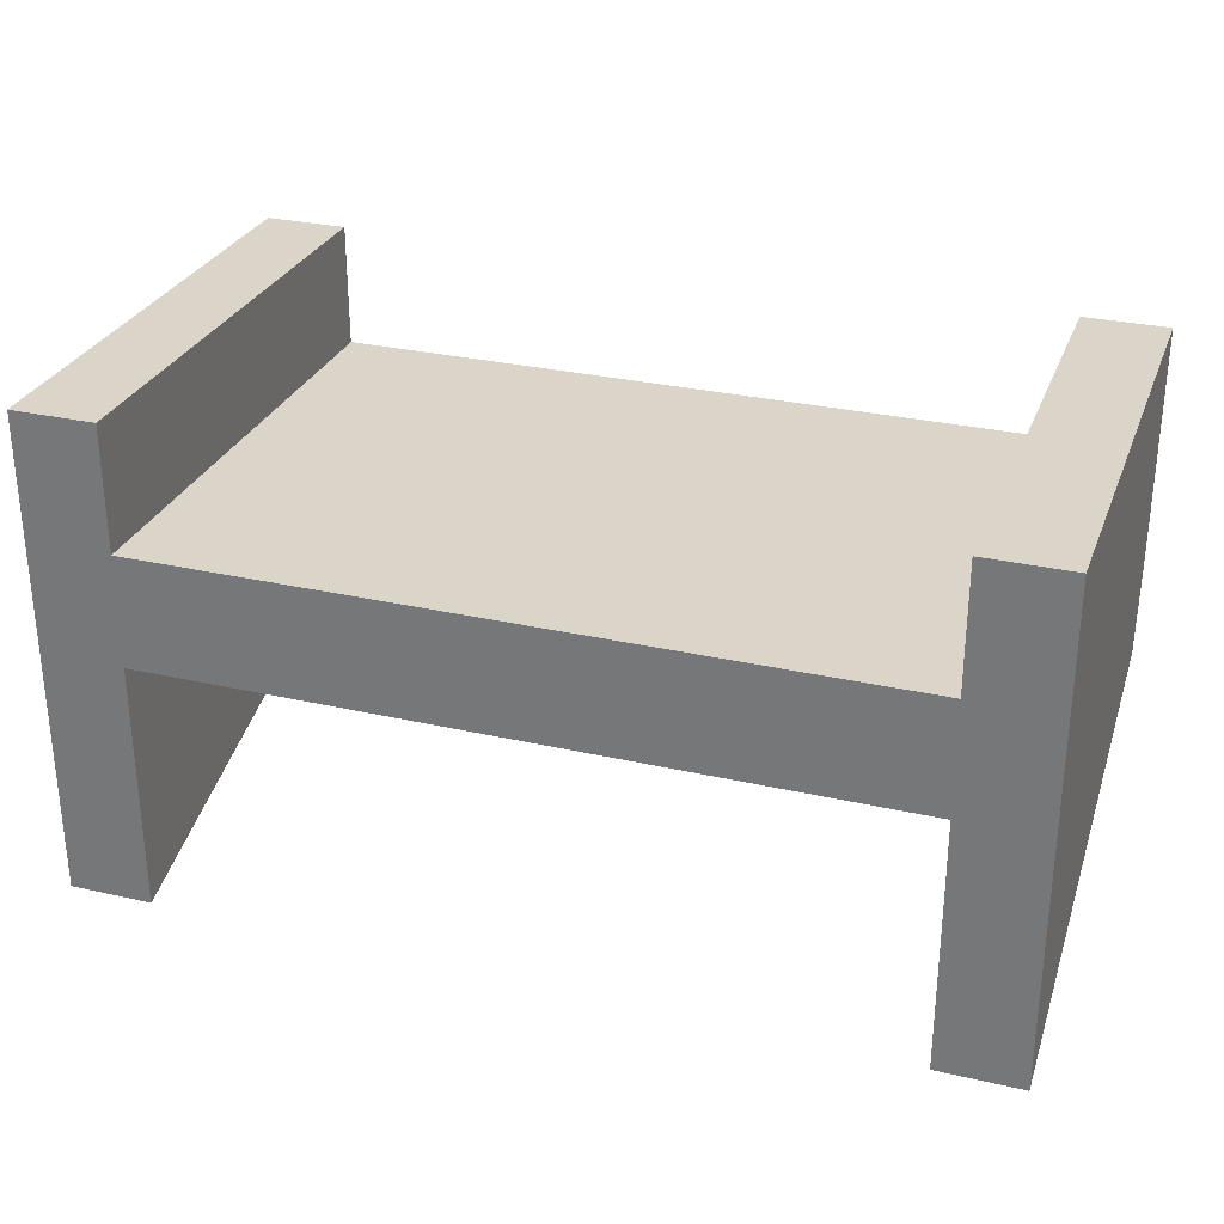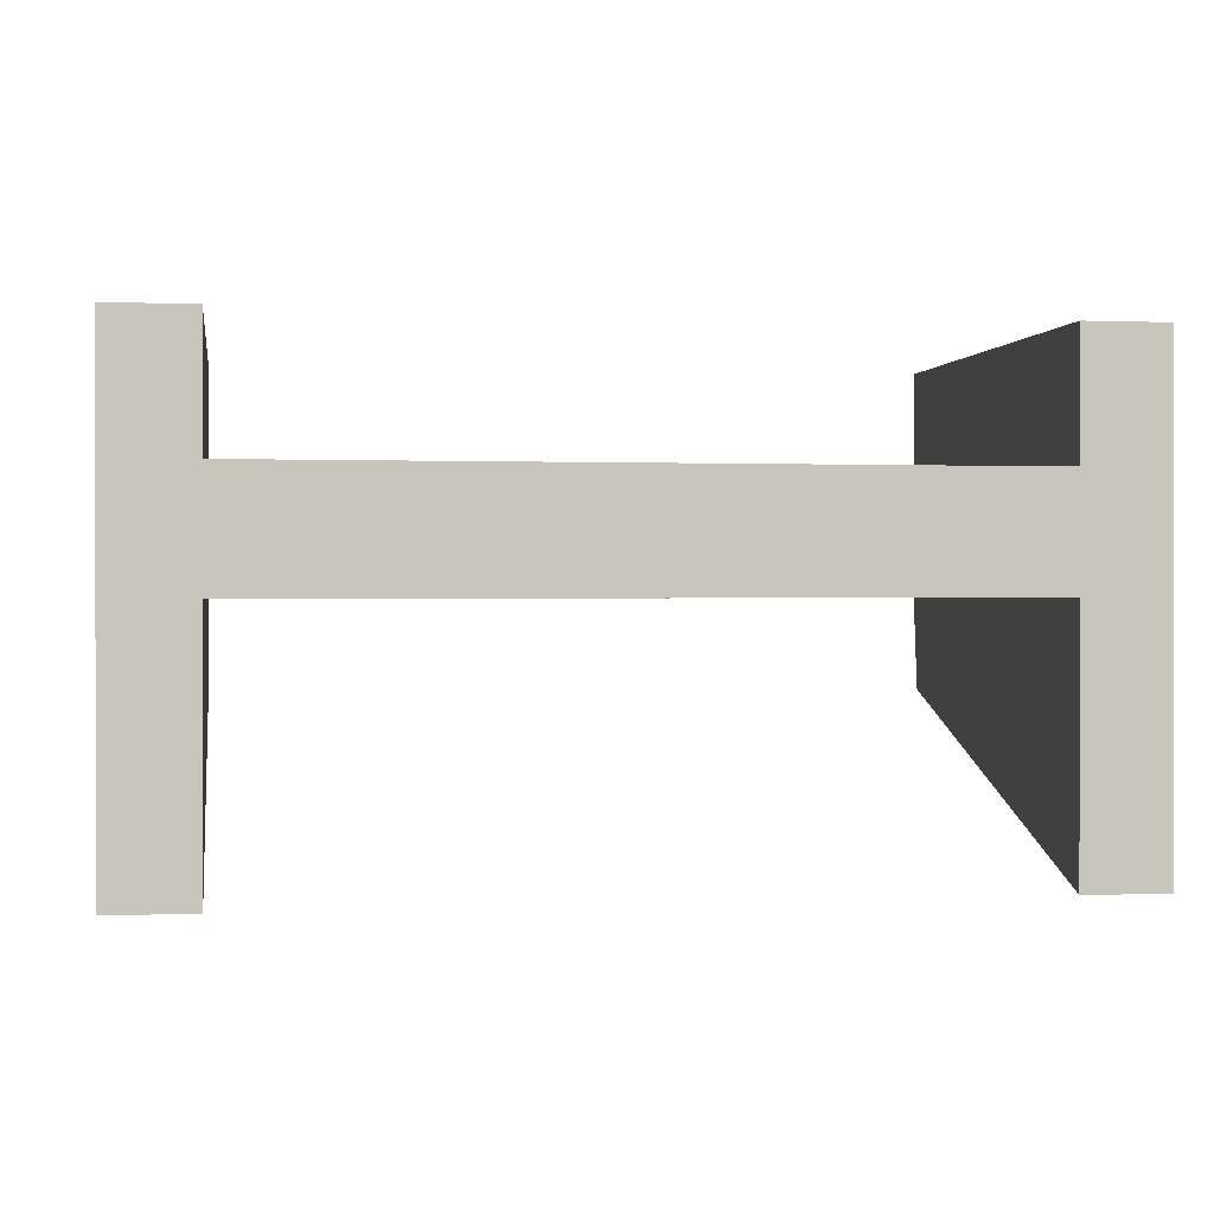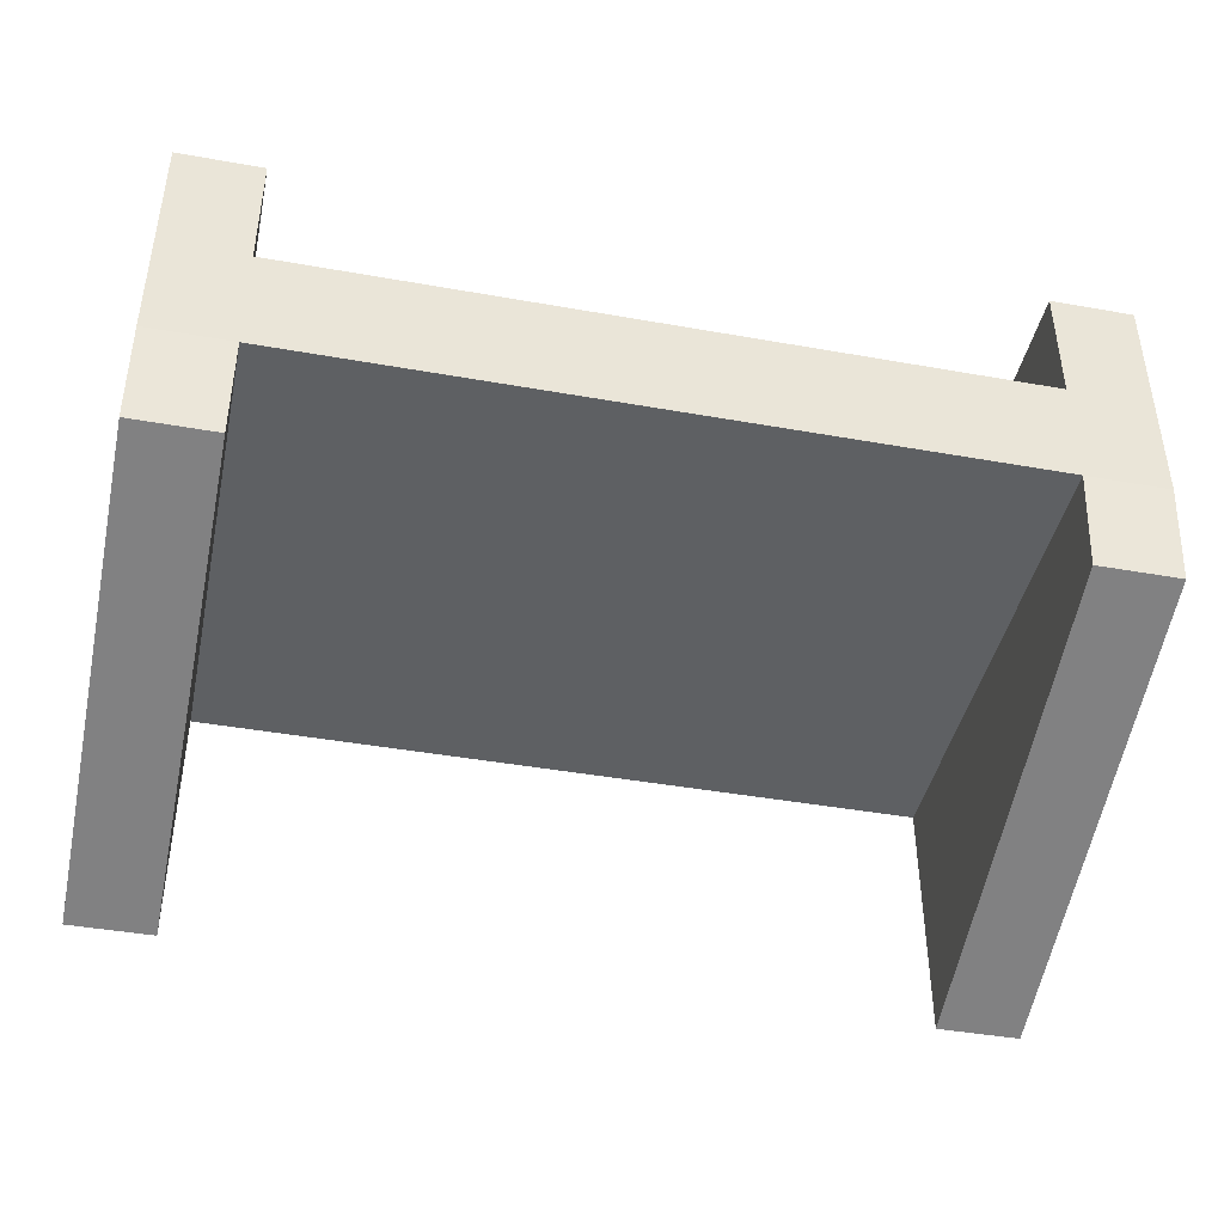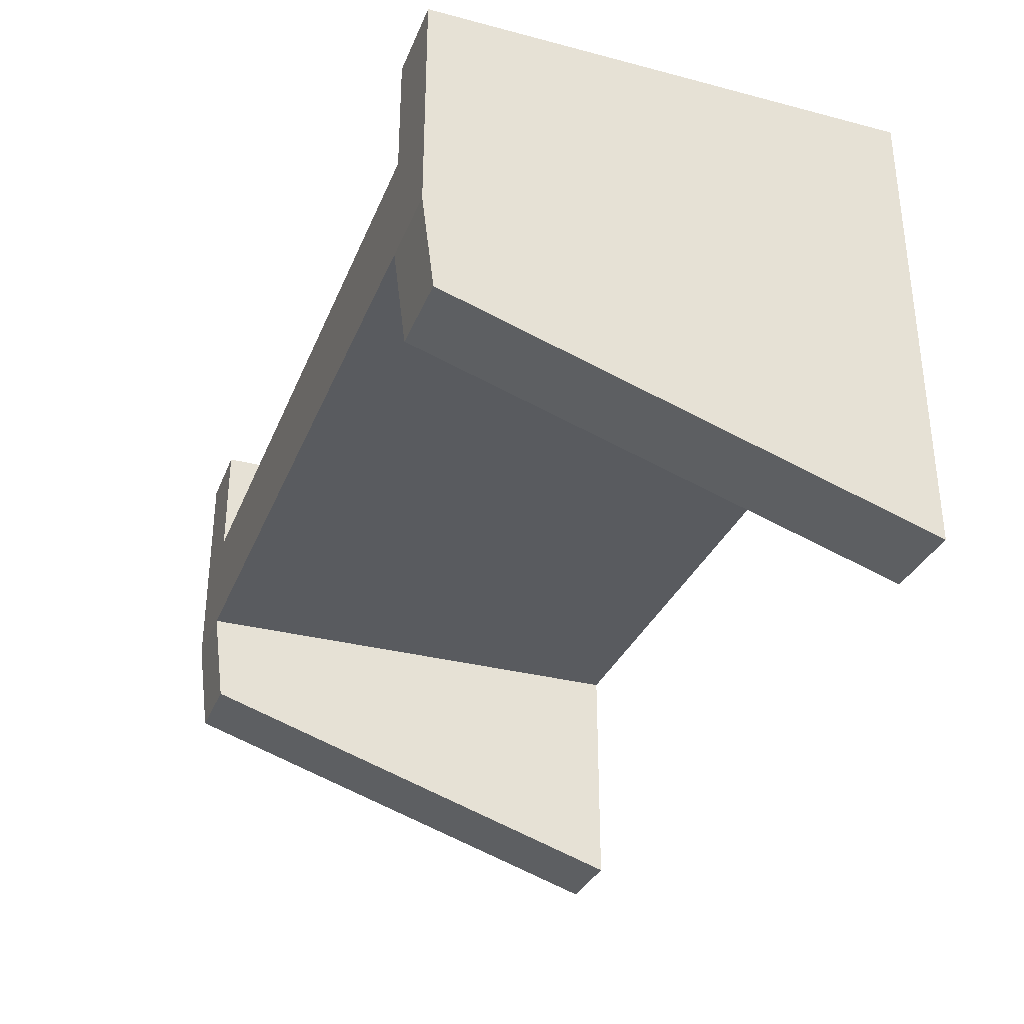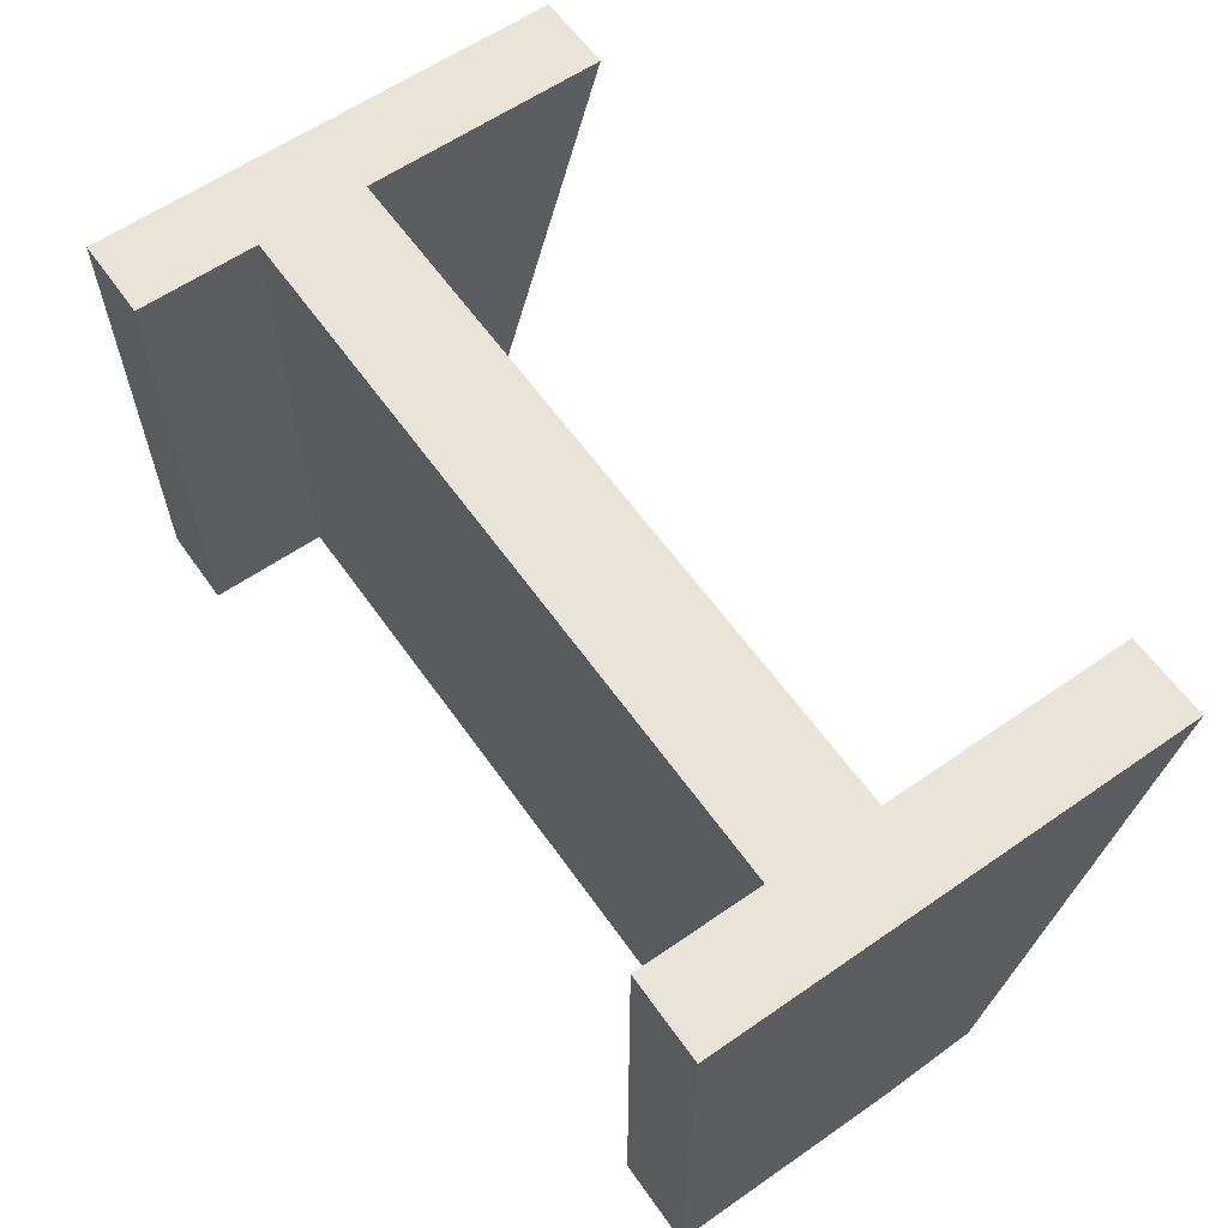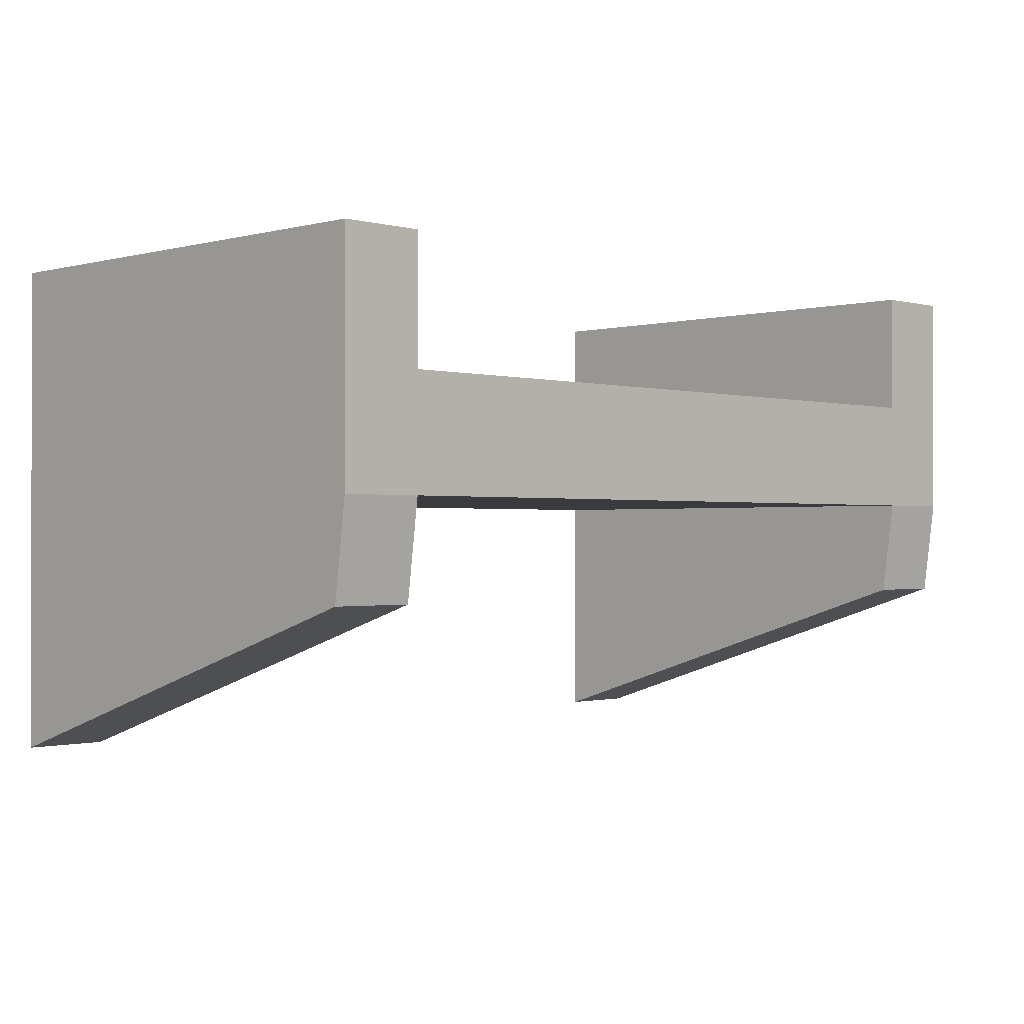
<metadata>
{"format":"obj","ext":"obj","renderer":"f3d","projection":"perspective","resolution":1024,"background":"white","views":[{"elev":29.1,"azim":18.8,"up":"+Y"},{"elev":0.3,"azim":-9.0,"up":"+Y"},{"elev":-42.7,"azim":168.0,"up":"+Y"},{"elev":-32.3,"azim":-109.9,"up":"+Y"},{"elev":61.0,"azim":-125.2,"up":"+Z"},{"elev":-0.8,"azim":134.9,"up":"+Y"}]}
</metadata>
<code>
o Cube
v -0.8165 0.7444 1.003
v 0.8076 0.7444 1.003
v 0.8076 0.7444 -0.09521
v -0.8165 0.7444 -0.09521
v -0.8165 0.9914 1.003
v 0.8076 0.9914 1.003
v 0.8076 0.9914 -0.09521
v -0.8165 0.9914 -0.09521
v 0.9937 0.7444 1.003
v 0.9937 0.7444 -0.09521
v 0.9937 0.9914 1.003
v 0.9937 0.9914 -0.09521
v -1.003 0.7444 1.003
v -1.003 0.7444 -0.09521
v -1.003 0.9914 1.003
v -1.003 0.9914 -0.09521
v -0.8165 1.265 1.003
v -0.8165 1.265 -0.09521
v 0.8076 1.265 1.003
v 0.8076 1.265 -0.09521
v 0.9937 1.265 1.003
v 0.9937 1.265 -0.09521
v -1.003 1.265 1.003
v -1.003 1.265 -0.09521
v -0.8165 0.1855 1.003
v -0.8165 0.5307 -0.06736
v 0.8076 0.1855 1.003
v 0.8076 0.5307 -0.06736
v 0.9937 0.1855 1.003
v 0.9937 0.5307 -0.06736
v -1.003 0.1855 1.003
v -1.003 0.5307 -0.06736
f 1 4 3 2
f 5 6 7 8
f 1 2 6 5
f 7 20 22 12
f 3 4 8 7
f 8 18 17 5
f 9 10 12 11
f 7 12 10 3
f 2 9 11 6
f 10 30 28 3
f 15 16 14 13
f 4 14 16 8
f 14 32 31 13
f 5 15 13 1
f 19 21 22 20
f 18 24 23 17
f 16 24 18 8
f 15 23 24 16
f 6 19 20 7
f 11 21 19 6
f 12 22 21 11
f 5 17 23 15
f 28 30 29 27
f 25 31 32 26
f 13 31 25 1
f 3 28 27 2
f 1 25 26 4
f 9 29 30 10
f 2 27 29 9
f 4 26 32 14

</code>
